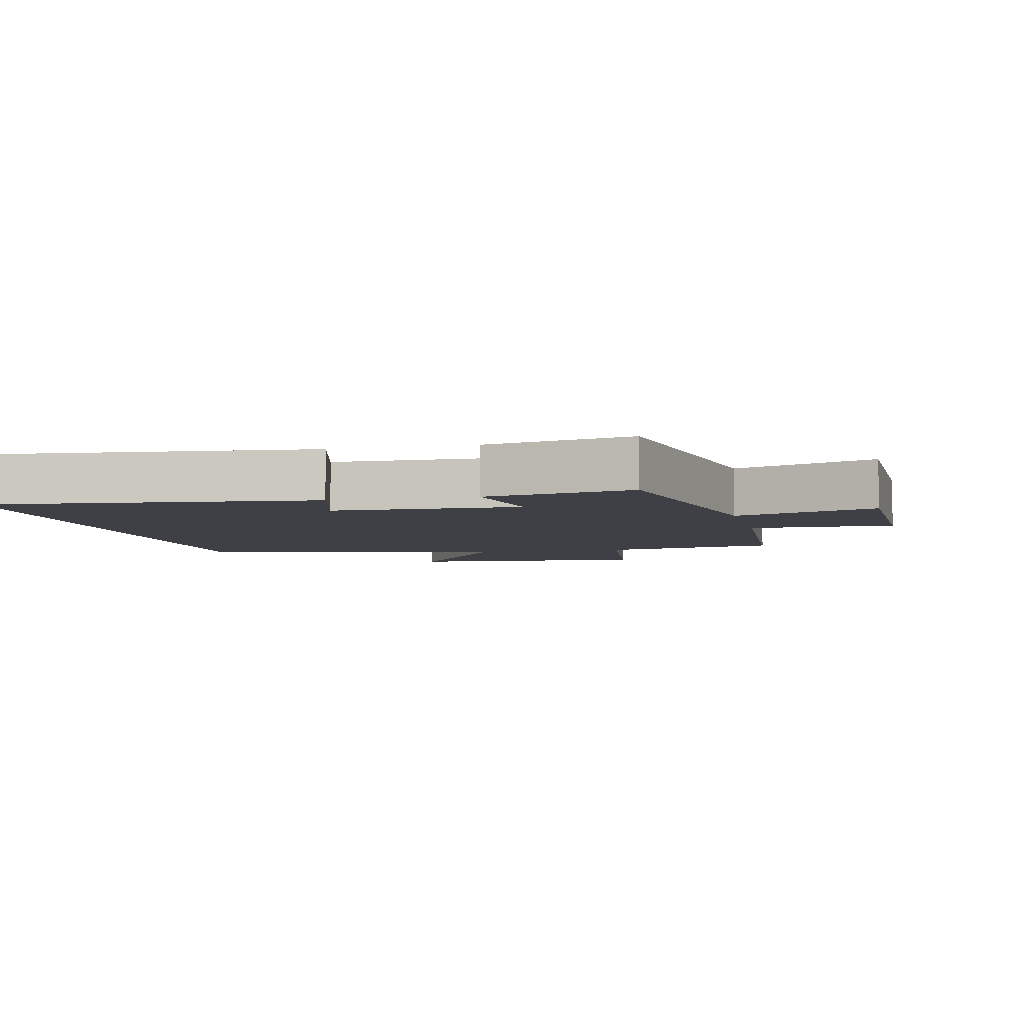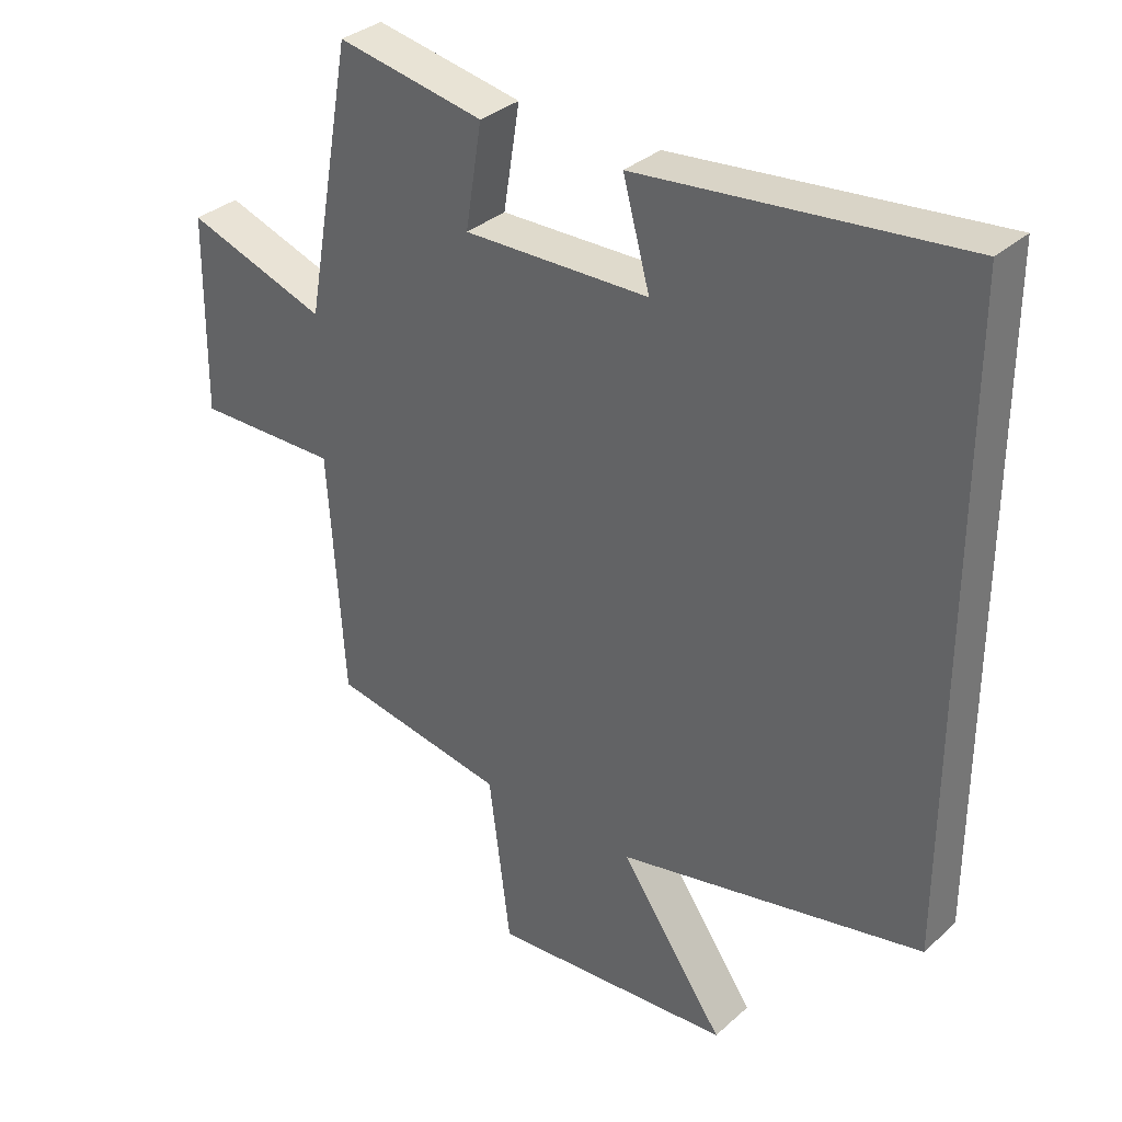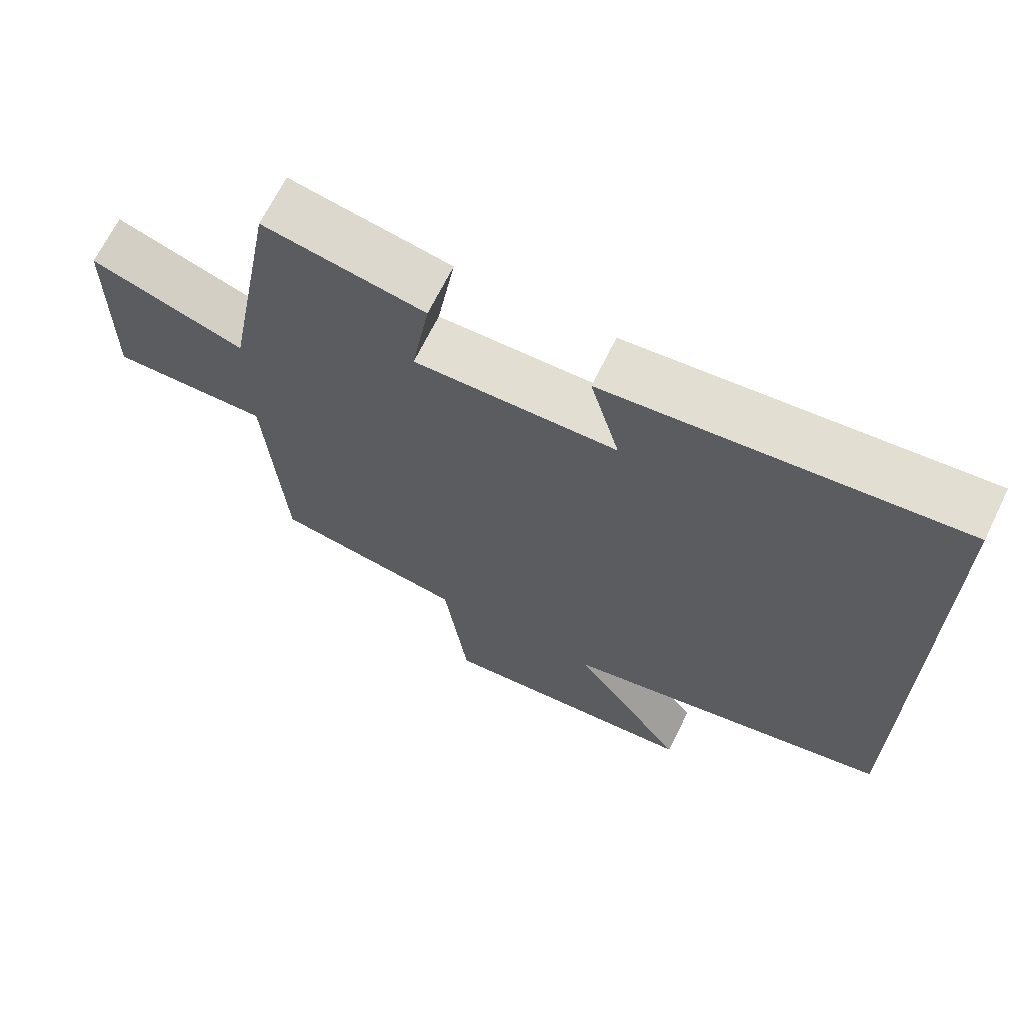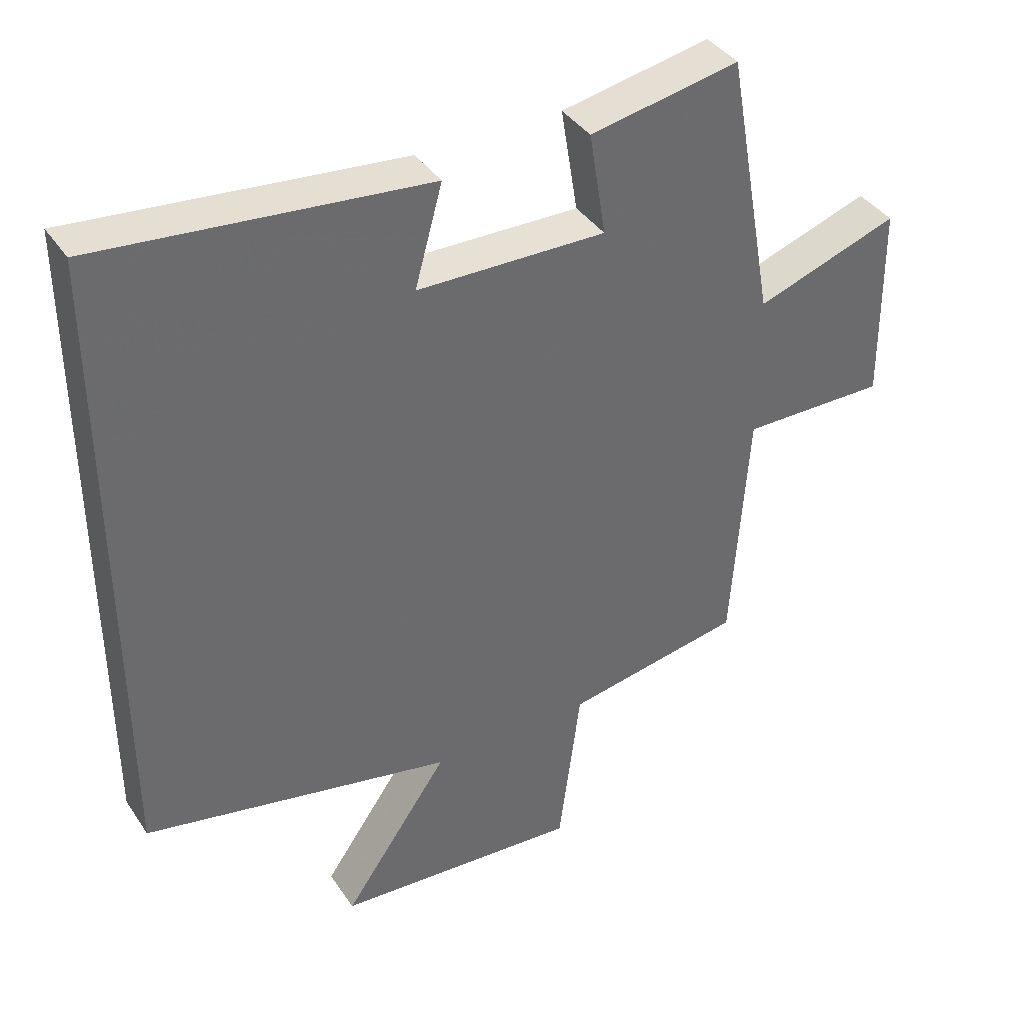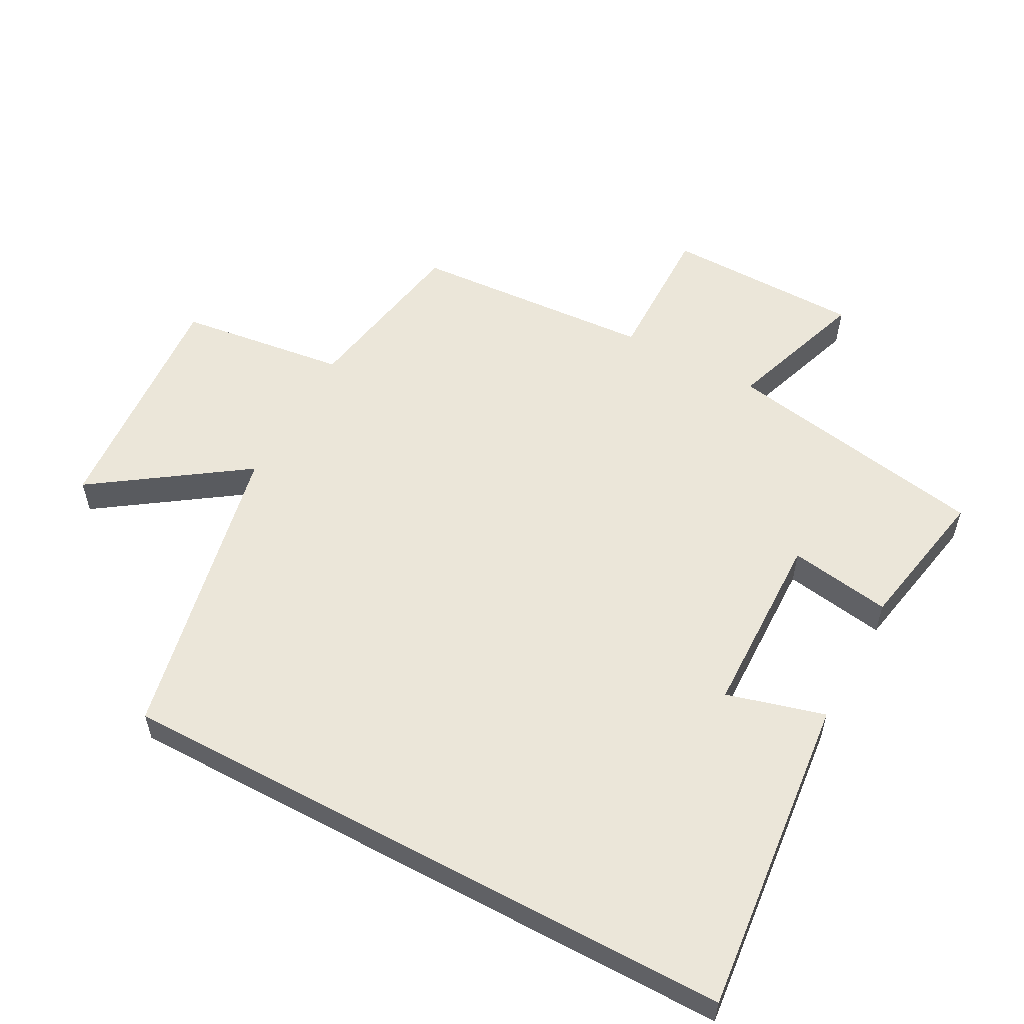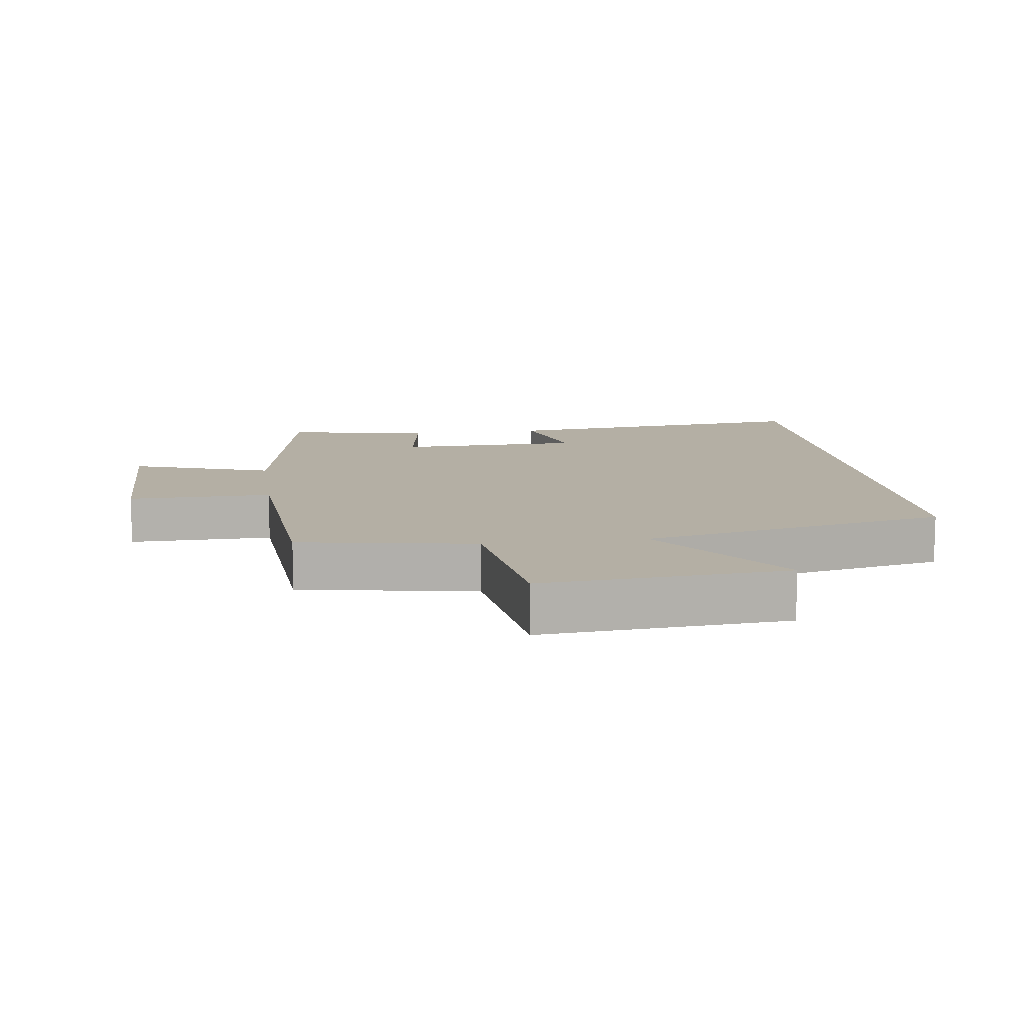
<metadata>
{"format":"obj","ext":"obj","renderer":"f3d","projection":"perspective","resolution":1024,"background":"white","views":[{"elev":-5.2,"azim":13.0,"up":"+Y"},{"elev":33.6,"azim":-140.2,"up":"+Z"},{"elev":67.9,"azim":-153.9,"up":"+Z"},{"elev":39.3,"azim":-30.5,"up":"+Z"},{"elev":55.8,"azim":-61.7,"up":"+Y"},{"elev":11.3,"azim":172.1,"up":"+Y"}]}
</metadata>
<code>
v 0.427 0.07 0.542
v 0.5 0.07 0.138
v 0.714 0.07 0.211
v 0.718 0.07 -0.087
v 0.5 0.07 -0.084
v 0.476 0.07 -0.453
v 0.209 0.07 -0.5
v 0.176 0.07 -0.756
v -0.194 0.07 -0.728
v -0.035 0.07 -0.5
v -0.5 0.07 -0.402
v -0.5 0.07 0.55
v -0.012 0.07 0.5
v -0.053 0.07 0.351
v 0.229 0.07 0.345
v 0.204 0.07 0.5
v 0.427 0 0.542
v 0.5 0 0.138
v 0.714 0 0.211
v 0.718 0 -0.087
v 0.5 0 -0.084
v 0.476 0 -0.453
v 0.209 0 -0.5
v 0.176 0 -0.756
v -0.194 0 -0.728
v -0.035 0 -0.5
v -0.5 0 -0.402
v -0.5 0 0.55
v -0.012 0 0.5
v -0.053 0 0.351
v 0.229 0 0.345
v 0.204 0 0.5
f 15 16 1 2
f 14 15 2
f 11 12 13 14
f 10 11 14 2
f 7 8 9 10
f 5 6 7 10
f 5 10 2 3
f 3 4 5
f 18 17 32 31
f 18 31 30
f 30 29 28 27
f 18 30 27 26
f 26 25 24 23
f 26 23 22 21
f 19 18 26 21
f 21 20 19
f 1 17 18 2
f 2 18 19 3
f 3 19 20 4
f 4 20 21 5
f 5 21 22 6
f 6 22 23 7
f 7 23 24 8
f 8 24 25 9
f 9 25 26 10
f 10 26 27 11
f 11 27 28 12
f 12 28 29 13
f 13 29 30 14
f 14 30 31 15
f 15 31 32 16
f 16 32 17 1

</code>
